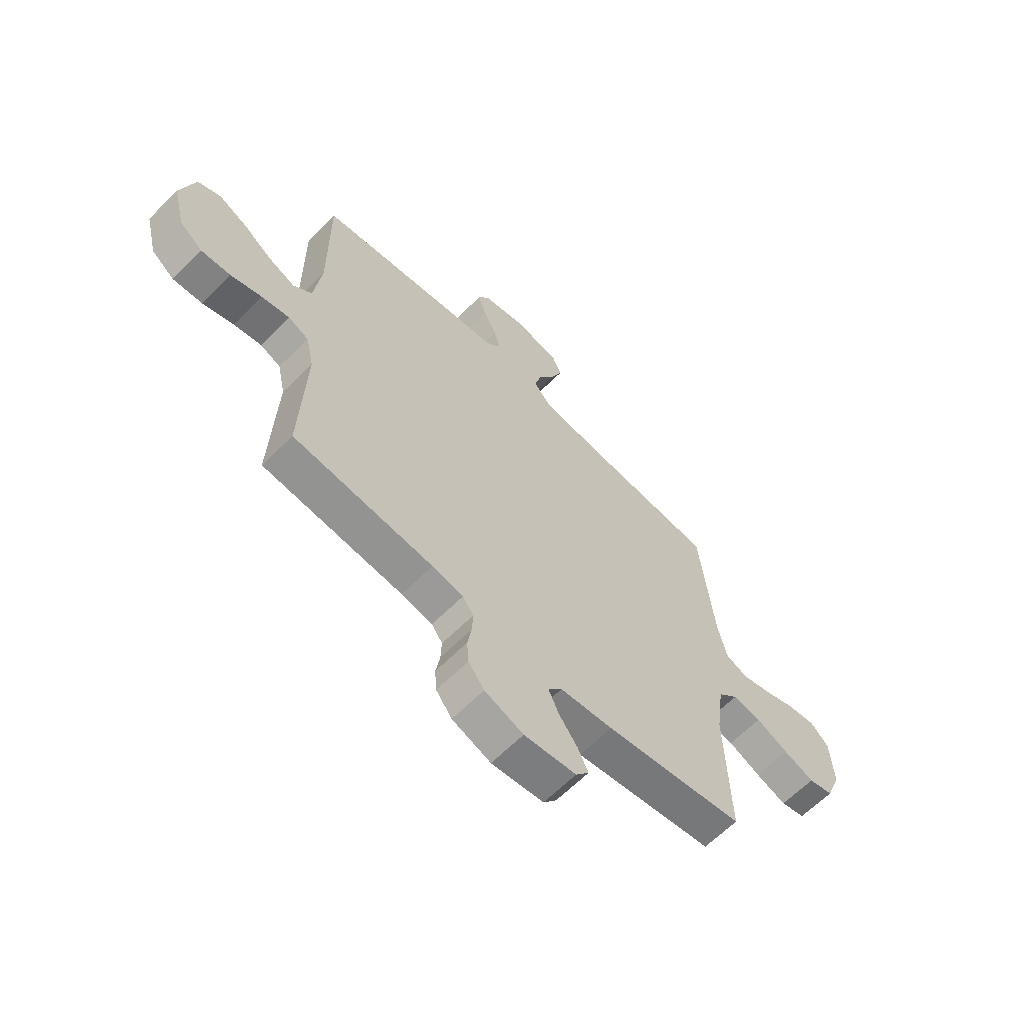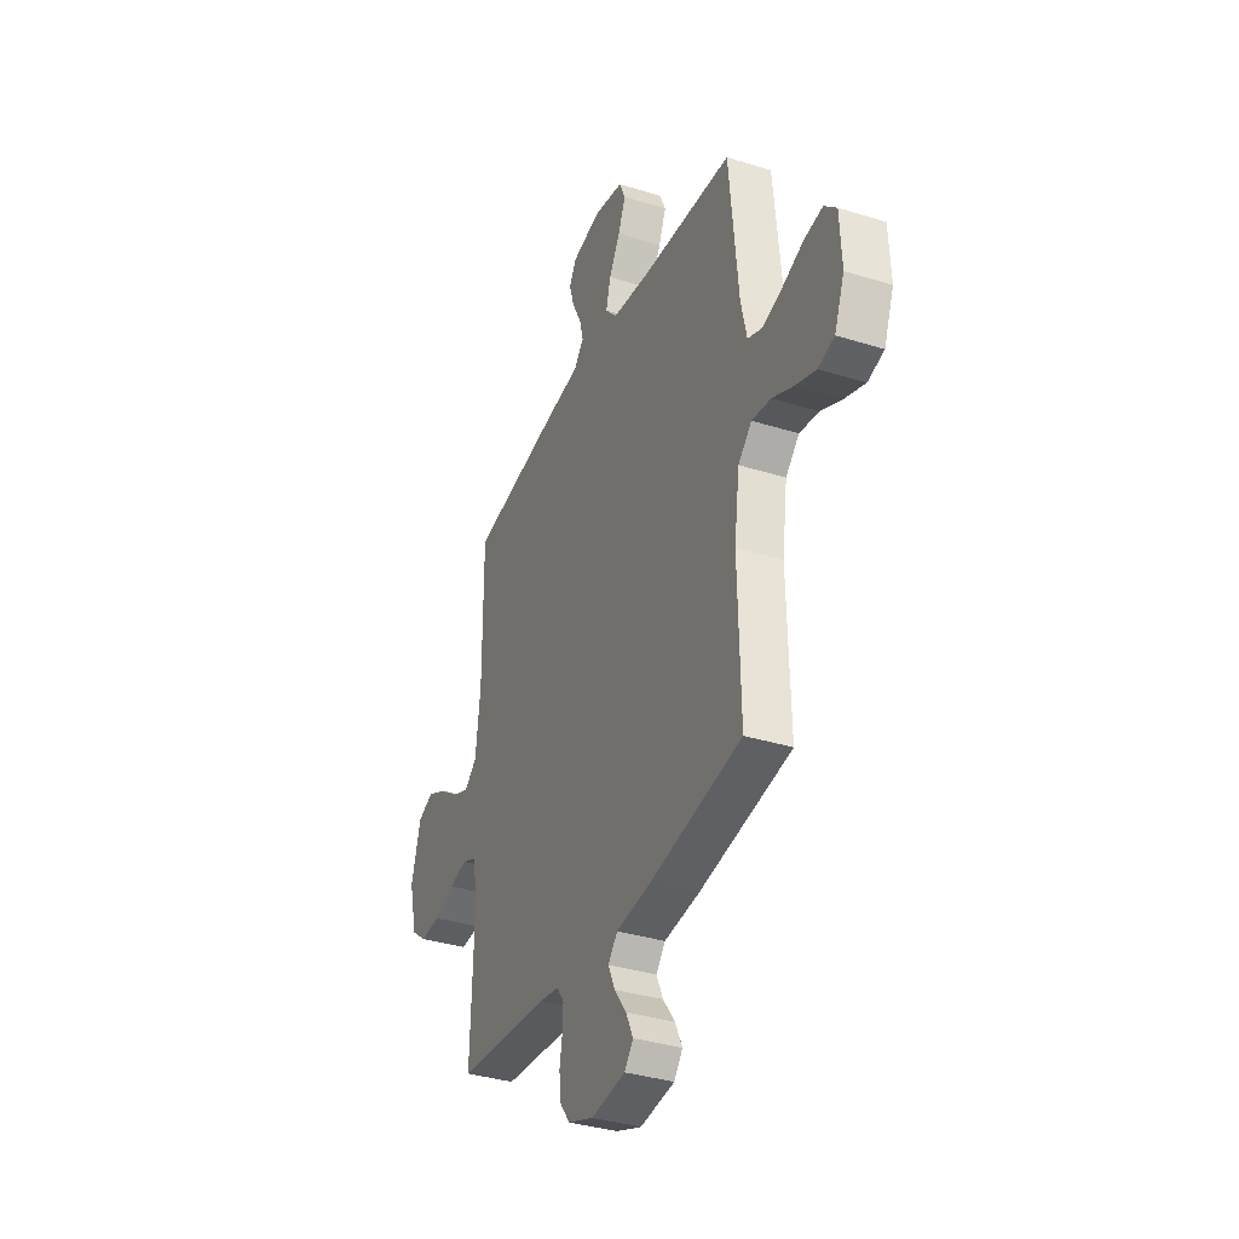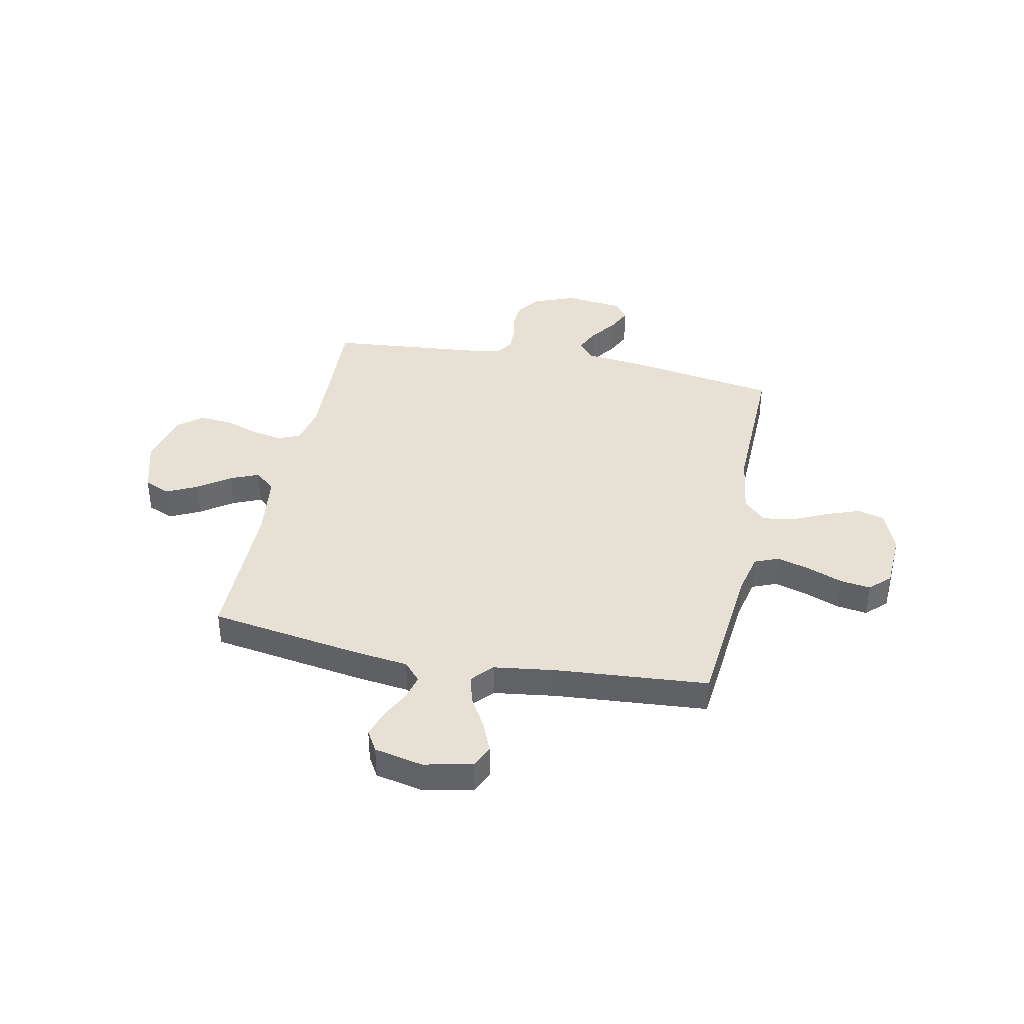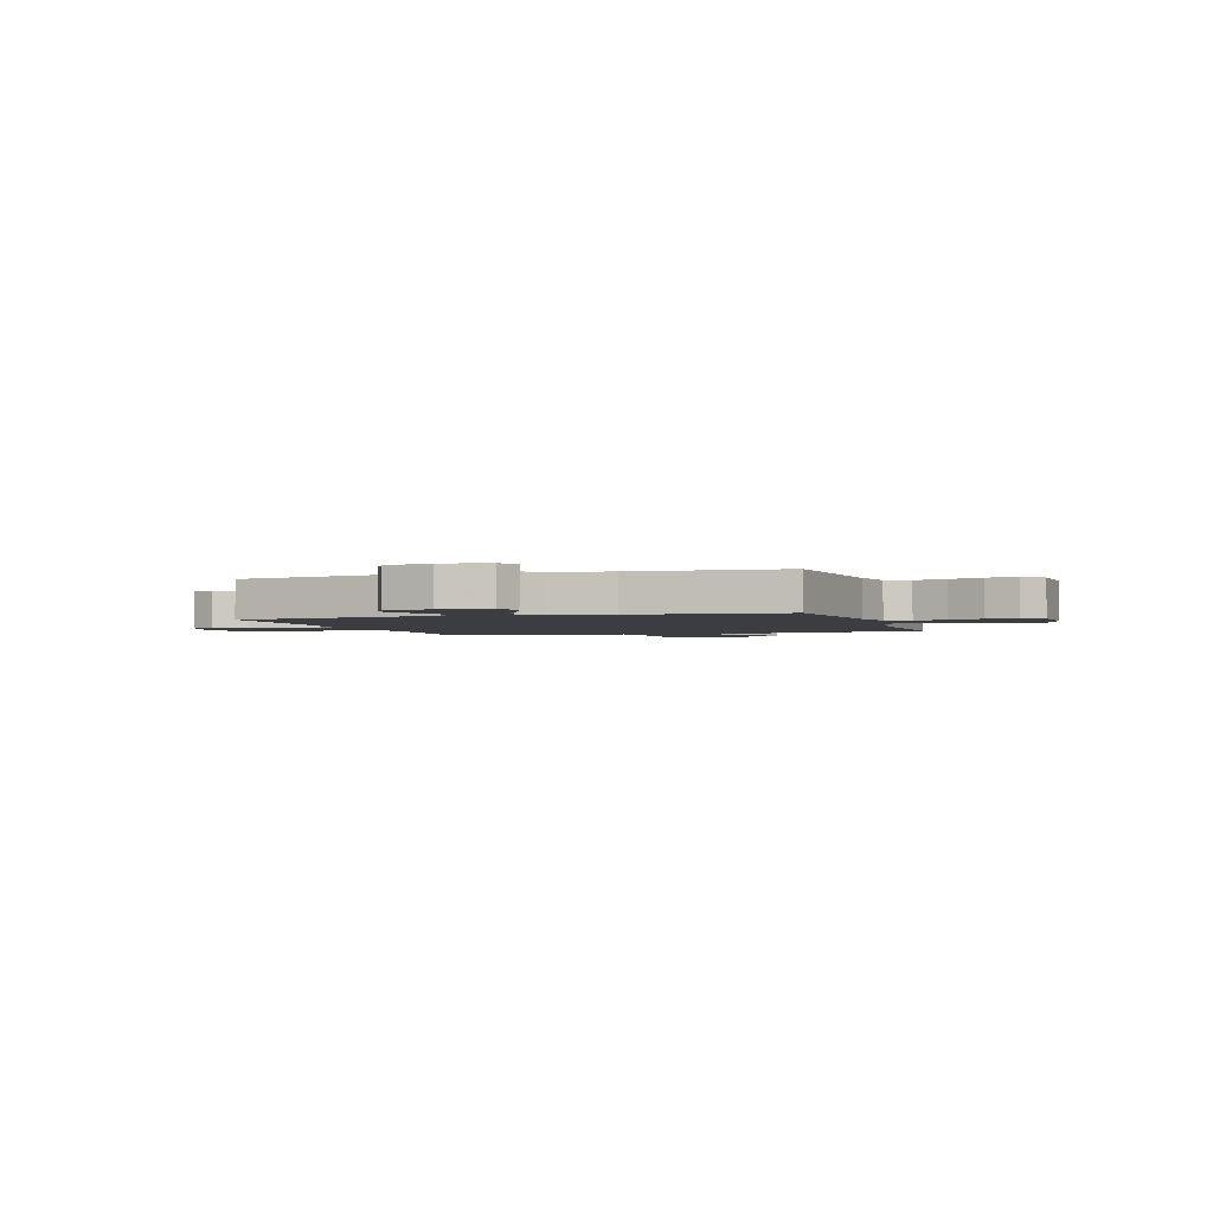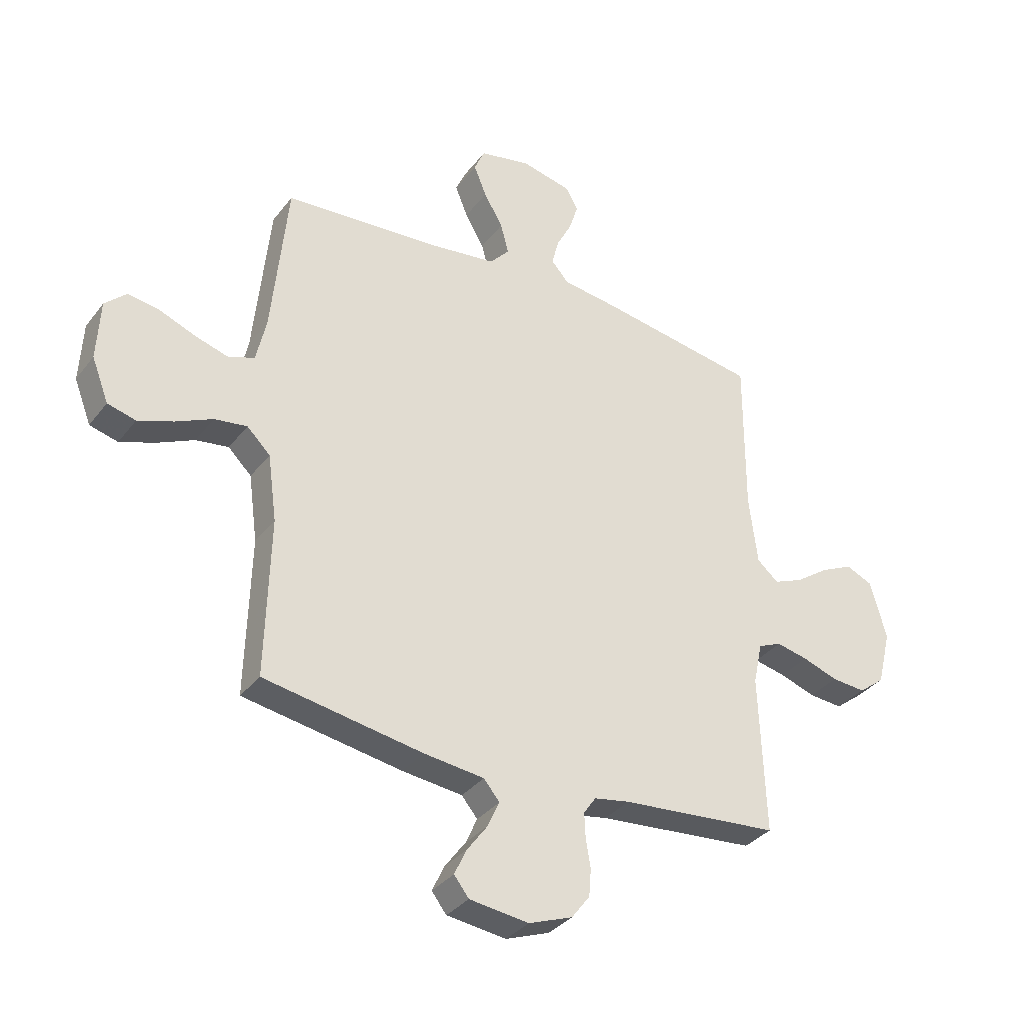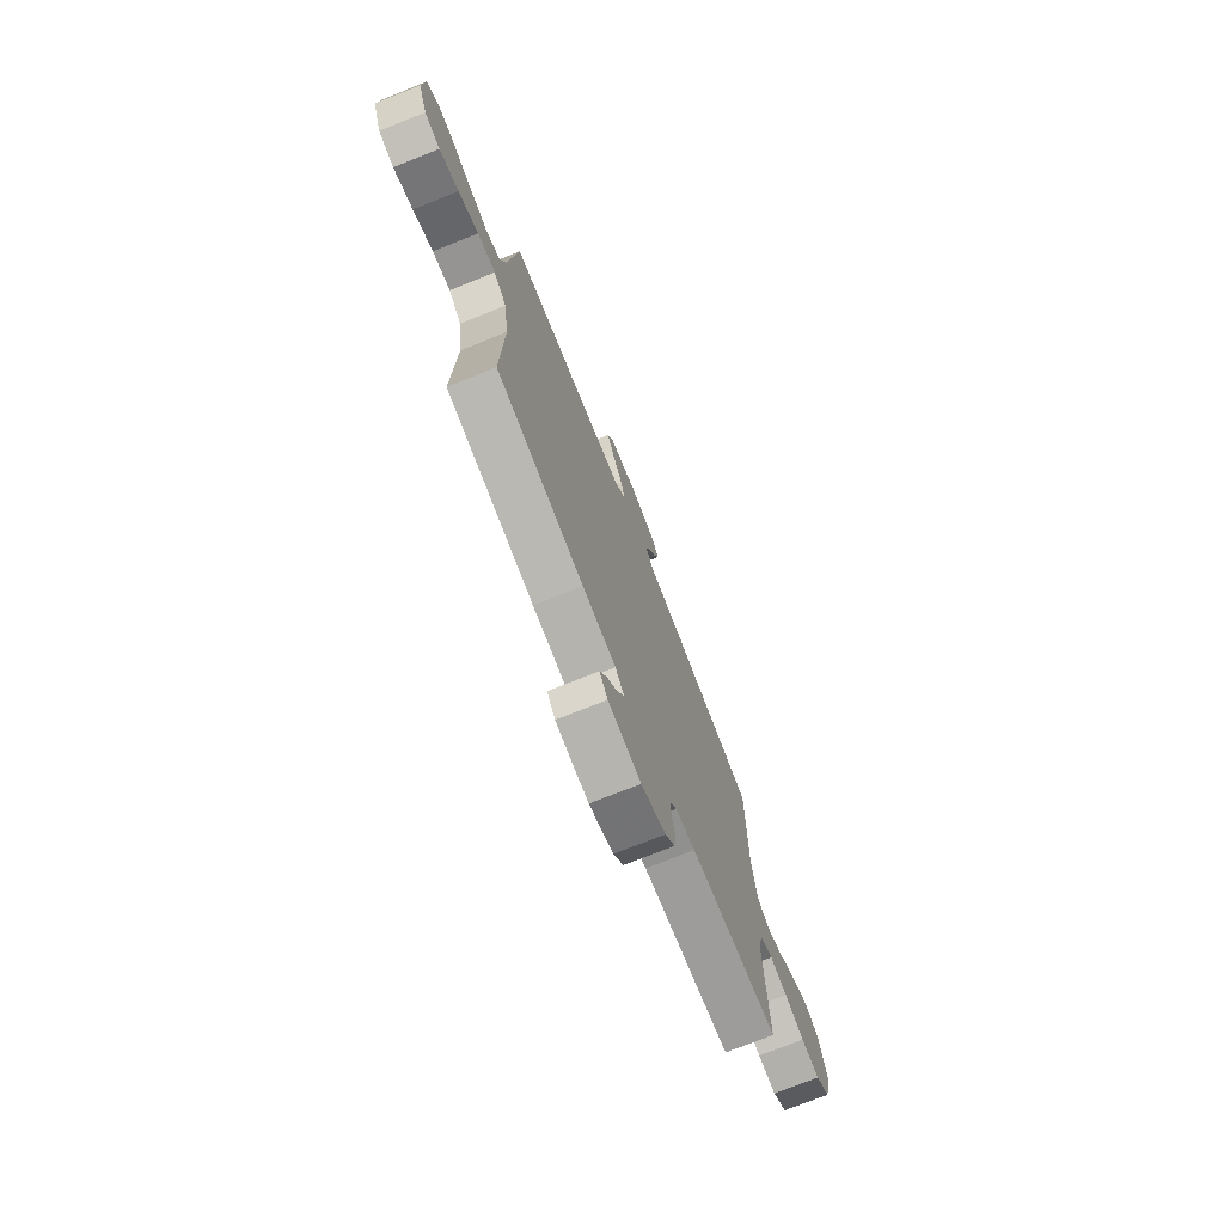
<metadata>
{"format":"obj","ext":"obj","renderer":"f3d","projection":"perspective","resolution":1024,"background":"white","views":[{"elev":-63.6,"azim":-44.8,"up":"+Z"},{"elev":-35.5,"azim":67.5,"up":"+Z"},{"elev":39.0,"azim":11.3,"up":"+Y"},{"elev":-2.3,"azim":18.3,"up":"+Y"},{"elev":-34.3,"azim":148.1,"up":"+Z"},{"elev":-74.6,"azim":111.7,"up":"+Z"}]}
</metadata>
<code>
v 0.5 0.07 -0.5
v 0.2 0.07 -0.55
v 0.086 0.07 -0.563
v 0.056 0.07 -0.599
v 0.078 0.07 -0.648
v 0.117 0.07 -0.701
v 0.14 0.07 -0.75
v 0.112 0.07 -0.786
v 0 0.07 -0.8
v -0.083 0.07 -0.769
v -0.117 0.07 -0.724
v -0.121 0.07 -0.672
v -0.112 0.07 -0.619
v -0.11 0.07 -0.572
v -0.133 0.07 -0.539
v -0.2 0.07 -0.527
v -0.5 0.07 -0.5
v -0.489 0.07 -0.2
v -0.506 0.07 -0.121
v -0.55 0.07 -0.102
v -0.61 0.07 -0.115
v -0.677 0.07 -0.138
v -0.741 0.07 -0.143
v -0.79 0.07 -0.105
v -0.816 0.07 0
v -0.785 0.07 0.11
v -0.735 0.07 0.132
v -0.674 0.07 0.103
v -0.611 0.07 0.059
v -0.555 0.07 0.036
v -0.515 0.07 0.071
v -0.499 0.07 0.2
v -0.5 0.07 0.5
v -0.2 0.07 0.549
v -0.093 0.07 0.563
v -0.06 0.07 0.6
v -0.073 0.07 0.651
v -0.102 0.07 0.707
v -0.119 0.07 0.761
v -0.095 0.07 0.802
v 0 0.07 0.823
v 0.096 0.07 0.803
v 0.116 0.07 0.758
v 0.092 0.07 0.699
v 0.056 0.07 0.637
v 0.041 0.07 0.579
v 0.078 0.07 0.538
v 0.2 0.07 0.522
v 0.5 0.07 0.5
v 0.53 0.07 0.2
v 0.549 0.07 0.116
v 0.597 0.07 0.097
v 0.661 0.07 0.116
v 0.73 0.07 0.143
v 0.79 0.07 0.152
v 0.83 0.07 0.114
v 0.836 0.07 0
v 0.804 0.07 -0.082
v 0.751 0.07 -0.096
v 0.684 0.07 -0.072
v 0.615 0.07 -0.04
v 0.553 0.07 -0.031
v 0.509 0.07 -0.074
v 0.492 0.07 -0.2
v 0.5 0 -0.5
v 0.2 0 -0.55
v 0.086 0 -0.563
v 0.056 0 -0.599
v 0.078 0 -0.648
v 0.117 0 -0.701
v 0.14 0 -0.75
v 0.112 0 -0.786
v 0 0 -0.8
v -0.083 0 -0.769
v -0.117 0 -0.724
v -0.121 0 -0.672
v -0.112 0 -0.619
v -0.11 0 -0.572
v -0.133 0 -0.539
v -0.2 0 -0.527
v -0.5 0 -0.5
v -0.489 0 -0.2
v -0.506 0 -0.121
v -0.55 0 -0.102
v -0.61 0 -0.115
v -0.677 0 -0.138
v -0.741 0 -0.143
v -0.79 0 -0.105
v -0.816 0 0
v -0.785 0 0.11
v -0.735 0 0.132
v -0.674 0 0.103
v -0.611 0 0.059
v -0.555 0 0.036
v -0.515 0 0.071
v -0.499 0 0.2
v -0.5 0 0.5
v -0.2 0 0.549
v -0.093 0 0.563
v -0.06 0 0.6
v -0.073 0 0.651
v -0.102 0 0.707
v -0.119 0 0.761
v -0.095 0 0.802
v 0 0 0.823
v 0.096 0 0.803
v 0.116 0 0.758
v 0.092 0 0.699
v 0.056 0 0.637
v 0.041 0 0.579
v 0.078 0 0.538
v 0.2 0 0.522
v 0.5 0 0.5
v 0.53 0 0.2
v 0.549 0 0.116
v 0.597 0 0.097
v 0.661 0 0.116
v 0.73 0 0.143
v 0.79 0 0.152
v 0.83 0 0.114
v 0.836 0 0
v 0.804 0 -0.082
v 0.751 0 -0.096
v 0.684 0 -0.072
v 0.615 0 -0.04
v 0.553 0 -0.031
v 0.509 0 -0.074
v 0.492 0 -0.2
f 59 60 61
f 58 59 61
f 57 58 61
f 56 57 61
f 55 56 61
f 54 55 61
f 53 54 61
f 52 53 61 62
f 51 52 62 63
f 48 49 50
f 50 51 63
f 48 50 63
f 47 48 63
f 43 44 45
f 42 43 45
f 41 42 45
f 40 41 45
f 39 40 45
f 38 39 45
f 37 38 45
f 36 37 45 46
f 47 63 64
f 46 47 64
f 36 46 64
f 35 36 64
f 27 28 29
f 26 27 29
f 25 26 29
f 24 25 29
f 23 24 29
f 22 23 29
f 21 22 29
f 20 21 29 30
f 19 20 30 31
f 16 17 18
f 19 31 32
f 18 19 32
f 16 18 32
f 15 16 32
f 11 12 13
f 10 11 13
f 9 10 13
f 8 9 13
f 7 8 13
f 6 7 13
f 5 6 13
f 4 5 13 14
f 33 34 35
f 32 33 35
f 15 32 35
f 14 15 35
f 4 14 35
f 3 4 35
f 3 35 64
f 2 3 64
f 1 2 64
f 125 124 123
f 125 123 122
f 125 122 121
f 125 121 120
f 125 120 119
f 125 119 118
f 125 118 117
f 126 125 117 116
f 127 126 116 115
f 114 113 112
f 127 115 114
f 127 114 112
f 127 112 111
f 109 108 107
f 109 107 106
f 109 106 105
f 109 105 104
f 109 104 103
f 109 103 102
f 109 102 101
f 110 109 101 100
f 128 127 111
f 128 111 110
f 128 110 100
f 128 100 99
f 93 92 91
f 93 91 90
f 93 90 89
f 93 89 88
f 93 88 87
f 93 87 86
f 93 86 85
f 94 93 85 84
f 95 94 84 83
f 82 81 80
f 96 95 83
f 96 83 82
f 96 82 80
f 96 80 79
f 77 76 75
f 77 75 74
f 77 74 73
f 77 73 72
f 77 72 71
f 77 71 70
f 77 70 69
f 78 77 69 68
f 99 98 97
f 99 97 96
f 99 96 79
f 99 79 78
f 99 78 68
f 99 68 67
f 128 99 67
f 128 67 66
f 128 66 65
f 1 65 66 2
f 2 66 67 3
f 3 67 68 4
f 4 68 69 5
f 5 69 70 6
f 6 70 71 7
f 7 71 72 8
f 8 72 73 9
f 9 73 74 10
f 10 74 75 11
f 11 75 76 12
f 12 76 77 13
f 13 77 78 14
f 14 78 79 15
f 15 79 80 16
f 16 80 81 17
f 17 81 82 18
f 18 82 83 19
f 19 83 84 20
f 20 84 85 21
f 21 85 86 22
f 22 86 87 23
f 23 87 88 24
f 24 88 89 25
f 25 89 90 26
f 26 90 91 27
f 27 91 92 28
f 28 92 93 29
f 29 93 94 30
f 30 94 95 31
f 31 95 96 32
f 32 96 97 33
f 33 97 98 34
f 34 98 99 35
f 35 99 100 36
f 36 100 101 37
f 37 101 102 38
f 38 102 103 39
f 39 103 104 40
f 40 104 105 41
f 41 105 106 42
f 42 106 107 43
f 43 107 108 44
f 44 108 109 45
f 45 109 110 46
f 46 110 111 47
f 47 111 112 48
f 48 112 113 49
f 49 113 114 50
f 50 114 115 51
f 51 115 116 52
f 52 116 117 53
f 53 117 118 54
f 54 118 119 55
f 55 119 120 56
f 56 120 121 57
f 57 121 122 58
f 58 122 123 59
f 59 123 124 60
f 60 124 125 61
f 61 125 126 62
f 62 126 127 63
f 63 127 128 64
f 64 128 65 1

</code>
